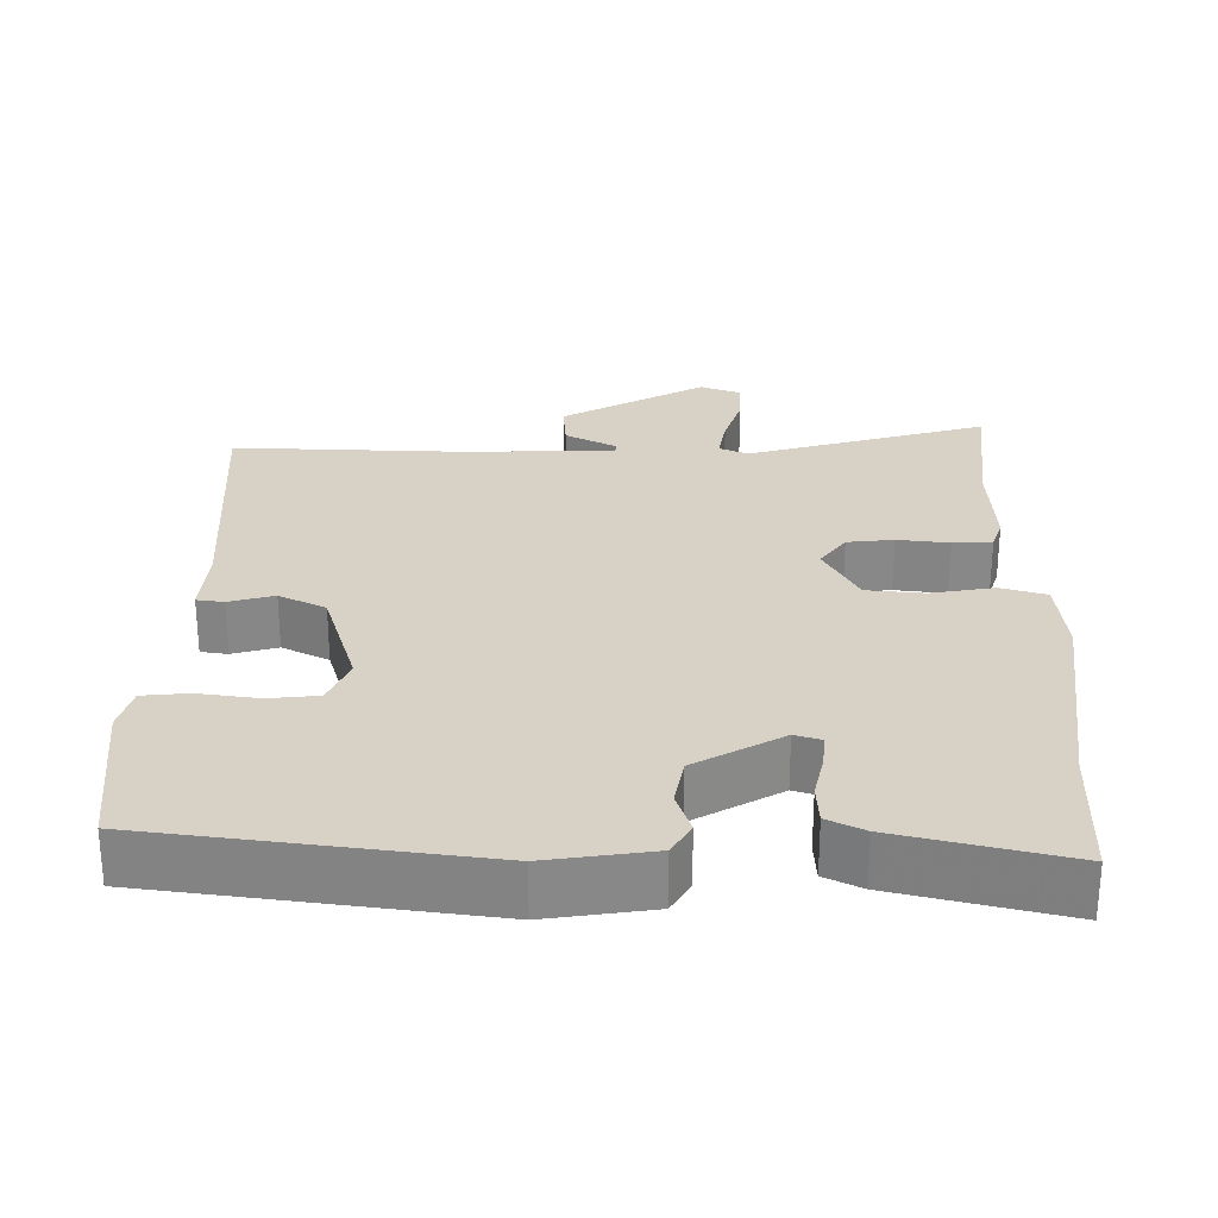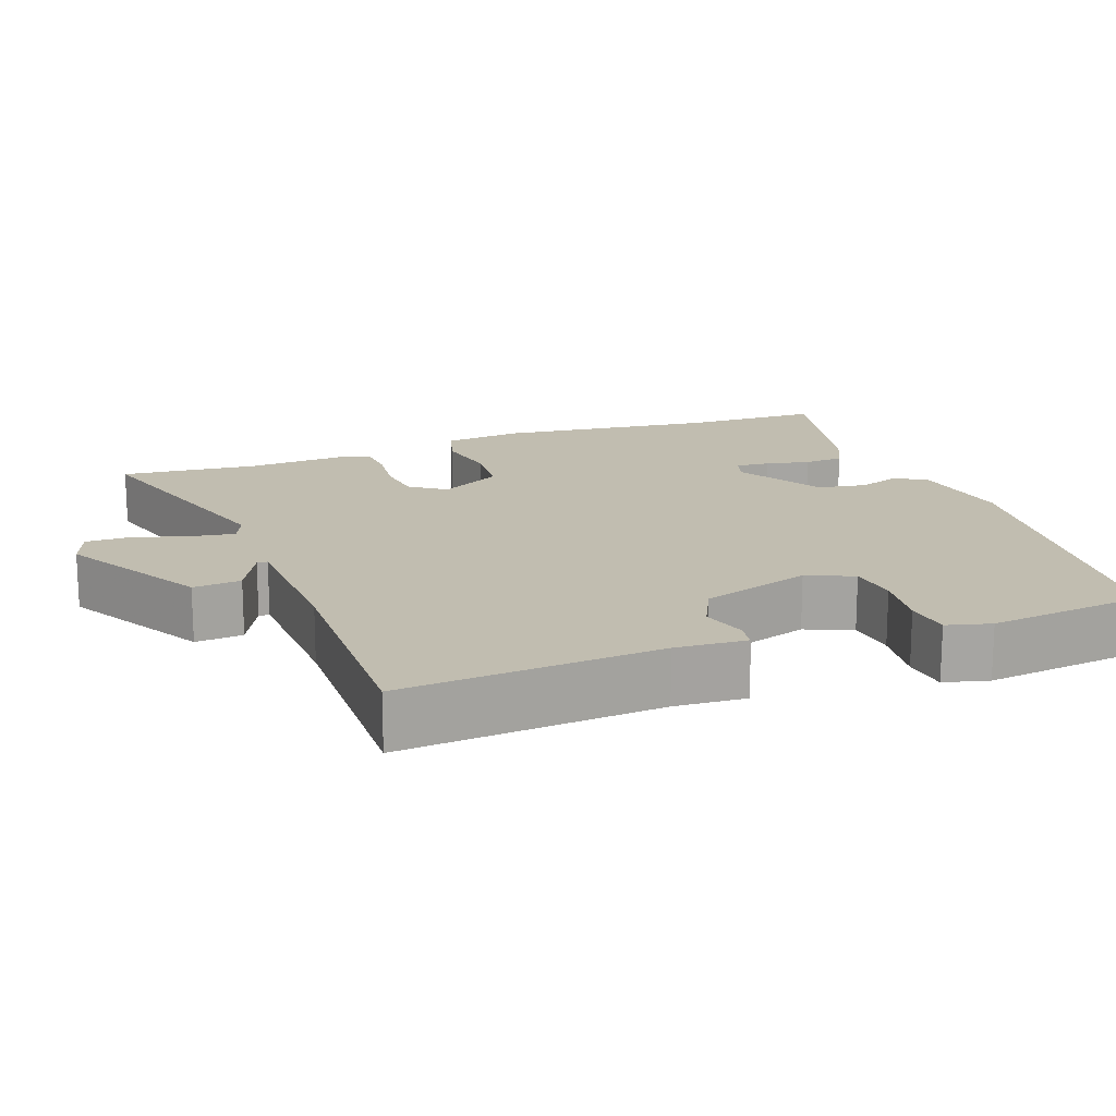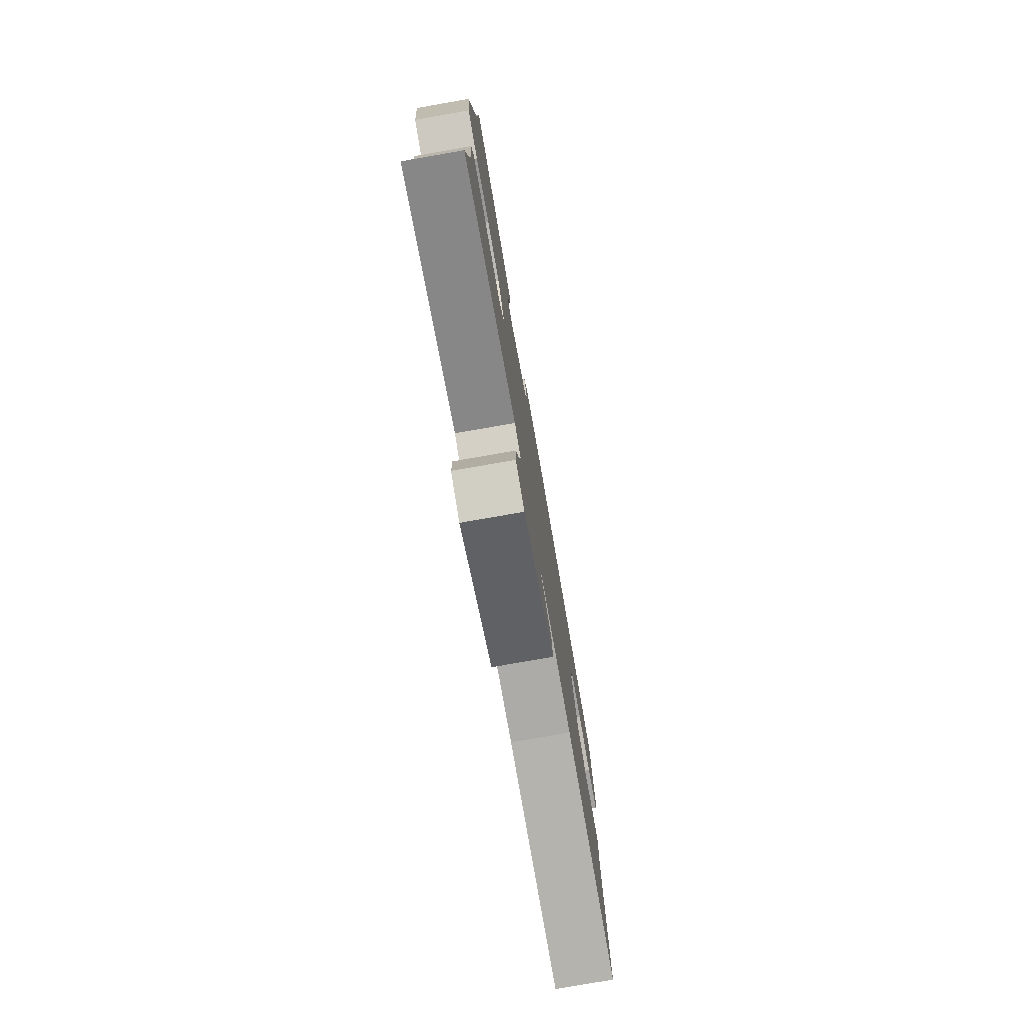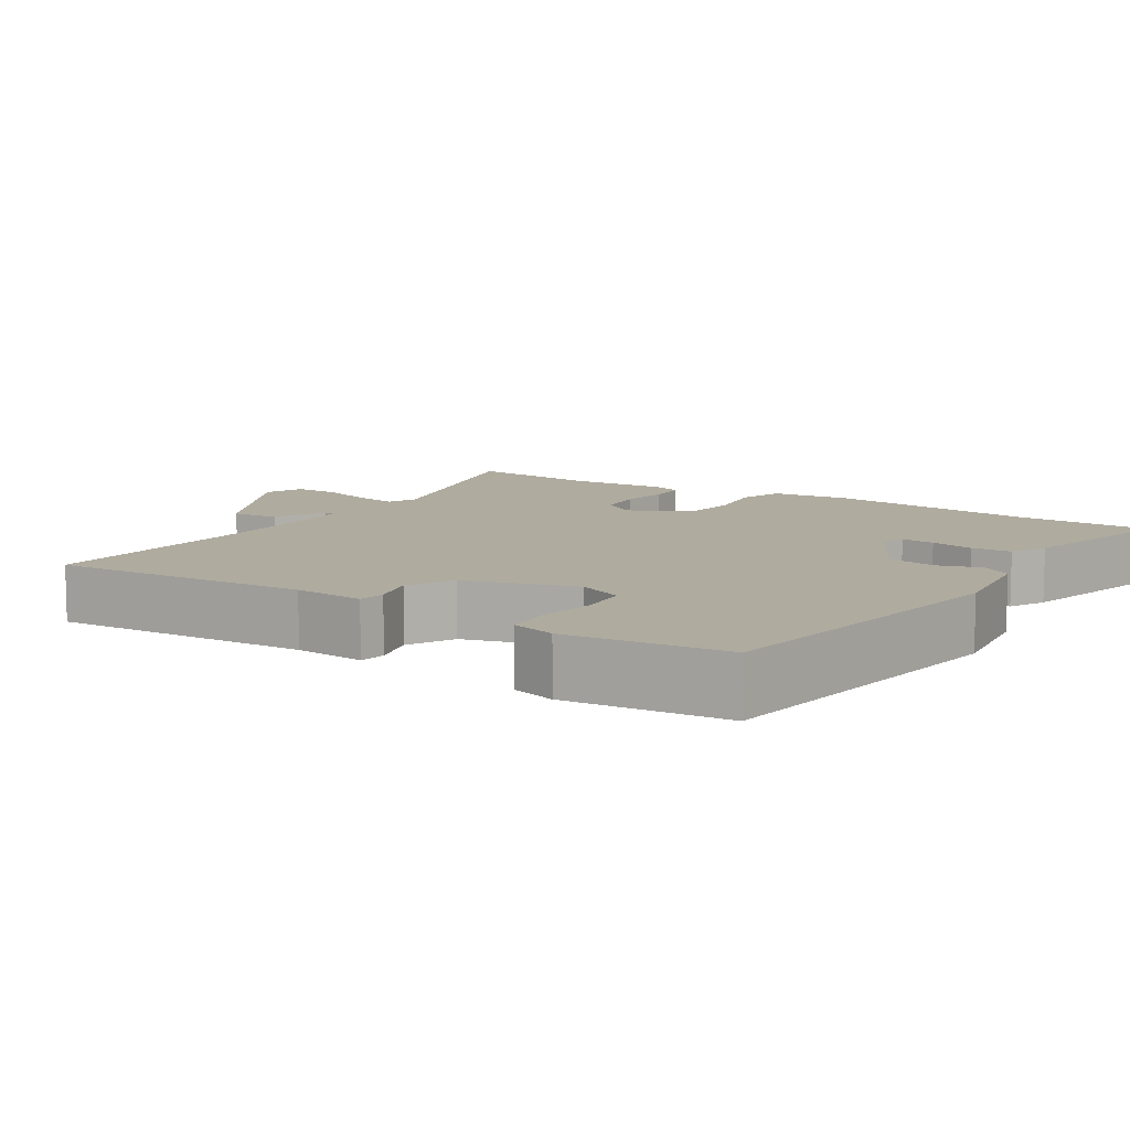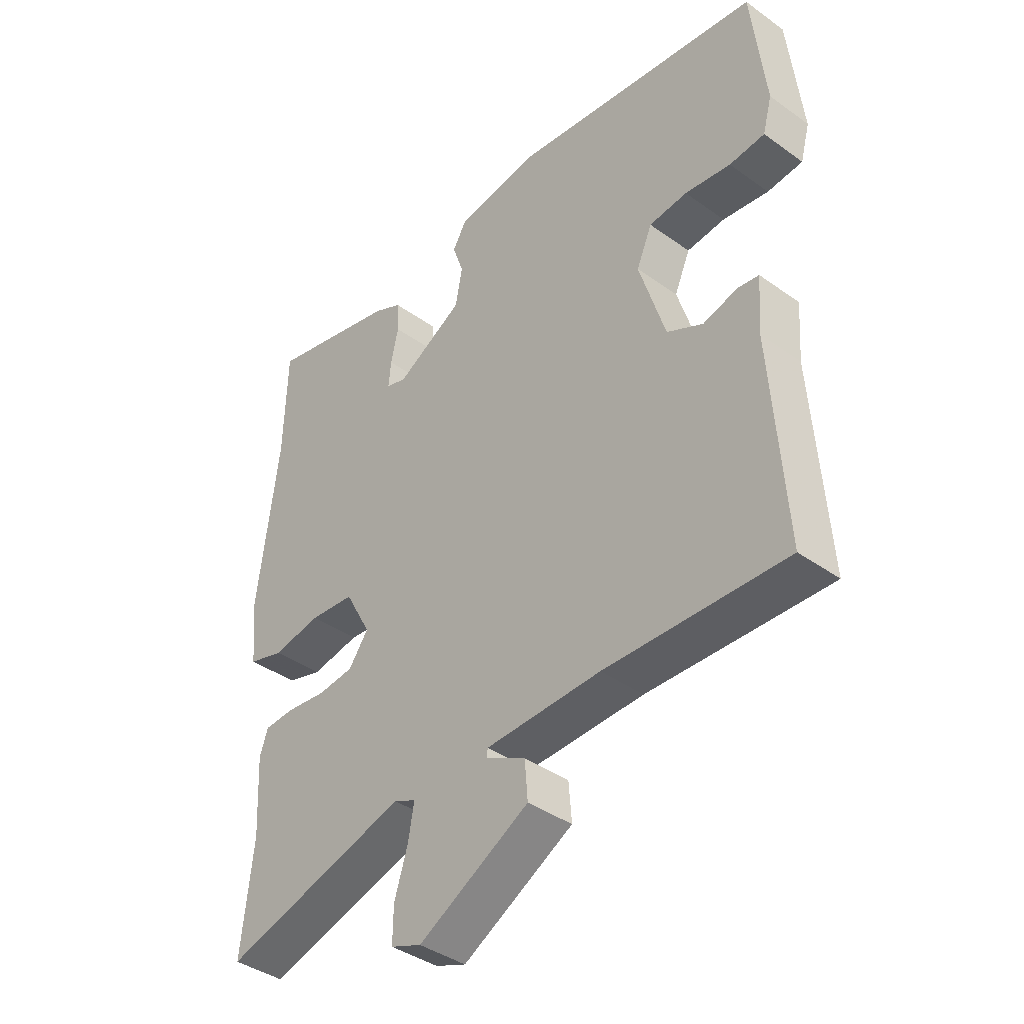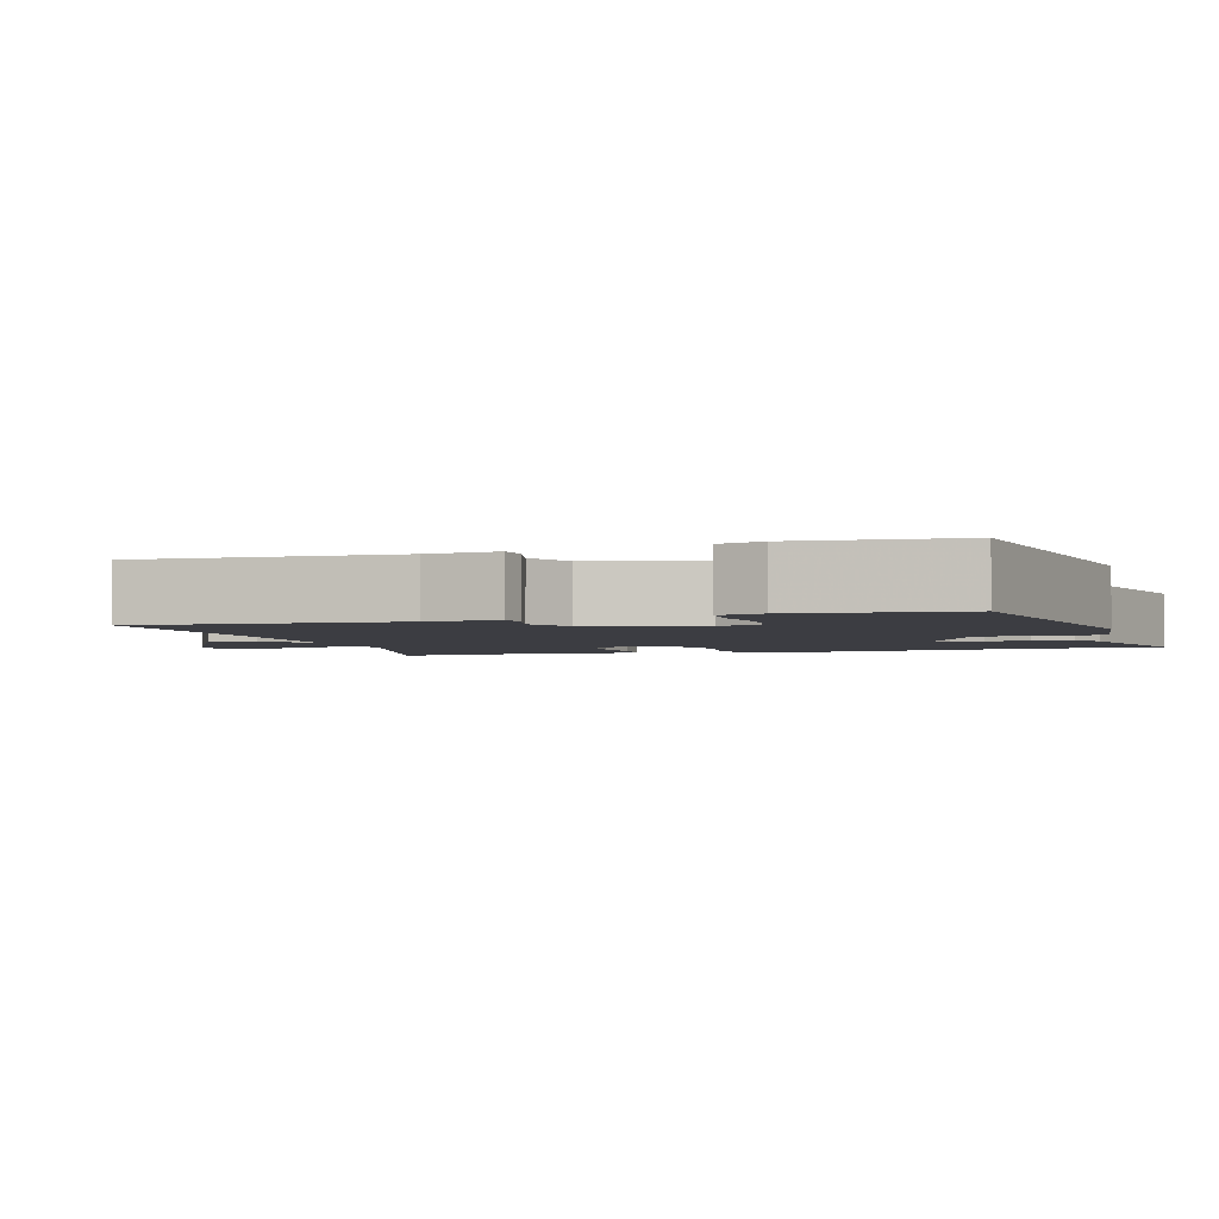
<metadata>
{"format":"obj","ext":"obj","renderer":"f3d","projection":"perspective","resolution":1024,"background":"white","views":[{"elev":27.6,"azim":0.5,"up":"+Y"},{"elev":16.7,"azim":-110.8,"up":"+Y"},{"elev":-78.1,"azim":99.9,"up":"+Z"},{"elev":9.6,"azim":-56.6,"up":"+Y"},{"elev":-39.9,"azim":-131.6,"up":"+Z"},{"elev":-2.9,"azim":-71.8,"up":"+Y"}]}
</metadata>
<code>
v -0.506 0.07 0.46
v -0.069 0.07 0.517
v 0.071 0.07 0.496
v 0.096 0.07 0.454
v 0.077 0.07 0.398
v 0.089 0.07 0.333
v 0.205 0.07 0.267
v 0.24 0.07 0.278
v 0.236 0.07 0.323
v 0.223 0.07 0.382
v 0.226 0.07 0.435
v 0.275 0.07 0.459
v 0.5 0.07 0.513
v 0.505 0.07 0.33
v 0.541 0.07 0.043
v 0.53 0.07 -0.064
v 0.469 0.07 -0.082
v 0.385 0.07 -0.067
v 0.308 0.07 -0.074
v 0.263 0.07 -0.157
v 0.297 0.07 -0.204
v 0.359 0.07 -0.211
v 0.428 0.07 -0.203
v 0.48 0.07 -0.206
v 0.494 0.07 -0.248
v 0.487 0.07 -0.38
v 0.507 0.07 -0.562
v 0.187 0.07 -0.469
v 0.149 0.07 -0.486
v 0.159 0.07 -0.544
v 0.182 0.07 -0.617
v 0.183 0.07 -0.677
v 0.13 0.07 -0.697
v -0.061 0.07 -0.591
v -0.056 0.07 -0.527
v 0.012 0.07 -0.492
v 0.011 0.07 -0.478
v -0.188 0.07 -0.472
v -0.499 0.07 -0.482
v -0.476 0.07 -0.137
v -0.483 0.07 -0.042
v -0.447 0.07 -0.037
v -0.387 0.07 -0.054
v -0.325 0.07 -0.023
v -0.28 0.07 0.124
v -0.307 0.07 0.186
v -0.373 0.07 0.193
v -0.452 0.07 0.182
v -0.513 0.07 0.188
v -0.529 0.07 0.247
v -0.506 0 0.46
v -0.069 0 0.517
v 0.071 0 0.496
v 0.096 0 0.454
v 0.077 0 0.398
v 0.089 0 0.333
v 0.205 0 0.267
v 0.24 0 0.278
v 0.236 0 0.323
v 0.223 0 0.382
v 0.226 0 0.435
v 0.275 0 0.459
v 0.5 0 0.513
v 0.505 0 0.33
v 0.541 0 0.043
v 0.53 0 -0.064
v 0.469 0 -0.082
v 0.385 0 -0.067
v 0.308 0 -0.074
v 0.263 0 -0.157
v 0.297 0 -0.204
v 0.359 0 -0.211
v 0.428 0 -0.203
v 0.48 0 -0.206
v 0.494 0 -0.248
v 0.487 0 -0.38
v 0.507 0 -0.562
v 0.187 0 -0.469
v 0.149 0 -0.486
v 0.159 0 -0.544
v 0.182 0 -0.617
v 0.183 0 -0.677
v 0.13 0 -0.697
v -0.061 0 -0.591
v -0.056 0 -0.527
v 0.012 0 -0.492
v 0.011 0 -0.478
v -0.188 0 -0.472
v -0.499 0 -0.482
v -0.476 0 -0.137
v -0.483 0 -0.042
v -0.447 0 -0.037
v -0.387 0 -0.054
v -0.325 0 -0.023
v -0.28 0 0.124
v -0.307 0 0.186
v -0.373 0 0.193
v -0.452 0 0.182
v -0.513 0 0.188
v -0.529 0 0.247
f 47 48 49 50
f 46 47 50 1
f 40 41 42 43
f 38 39 40 43
f 37 38 43 44
f 33 34 35 36
f 33 36 37
f 30 31 32 33
f 29 30 33 37
f 28 29 37 44
f 26 27 28 44
f 22 23 24 25
f 21 22 25 26
f 15 16 17 18
f 14 15 18 19
f 13 14 19 20
f 9 10 11 12
f 8 9 12 13
f 2 3 4 5
f 46 1 2 5
f 45 46 5 6
f 21 26 44 45
f 20 21 45
f 8 13 20
f 7 8 20
f 6 7 20 45
f 100 99 98 97
f 51 100 97 96
f 93 92 91 90
f 93 90 89 88
f 94 93 88 87
f 86 85 84 83
f 87 86 83
f 83 82 81 80
f 87 83 80 79
f 94 87 79 78
f 94 78 77 76
f 75 74 73 72
f 76 75 72 71
f 68 67 66 65
f 69 68 65 64
f 70 69 64 63
f 62 61 60 59
f 63 62 59 58
f 55 54 53 52
f 55 52 51 96
f 56 55 96 95
f 95 94 76 71
f 95 71 70
f 70 63 58
f 70 58 57
f 95 70 57 56
f 1 51 52 2
f 2 52 53 3
f 3 53 54 4
f 4 54 55 5
f 5 55 56 6
f 6 56 57 7
f 7 57 58 8
f 8 58 59 9
f 9 59 60 10
f 10 60 61 11
f 11 61 62 12
f 12 62 63 13
f 13 63 64 14
f 14 64 65 15
f 15 65 66 16
f 16 66 67 17
f 17 67 68 18
f 18 68 69 19
f 19 69 70 20
f 20 70 71 21
f 21 71 72 22
f 22 72 73 23
f 23 73 74 24
f 24 74 75 25
f 25 75 76 26
f 26 76 77 27
f 27 77 78 28
f 28 78 79 29
f 29 79 80 30
f 30 80 81 31
f 31 81 82 32
f 32 82 83 33
f 33 83 84 34
f 34 84 85 35
f 35 85 86 36
f 36 86 87 37
f 37 87 88 38
f 38 88 89 39
f 39 89 90 40
f 40 90 91 41
f 41 91 92 42
f 42 92 93 43
f 43 93 94 44
f 44 94 95 45
f 45 95 96 46
f 46 96 97 47
f 47 97 98 48
f 48 98 99 49
f 49 99 100 50
f 50 100 51 1

</code>
